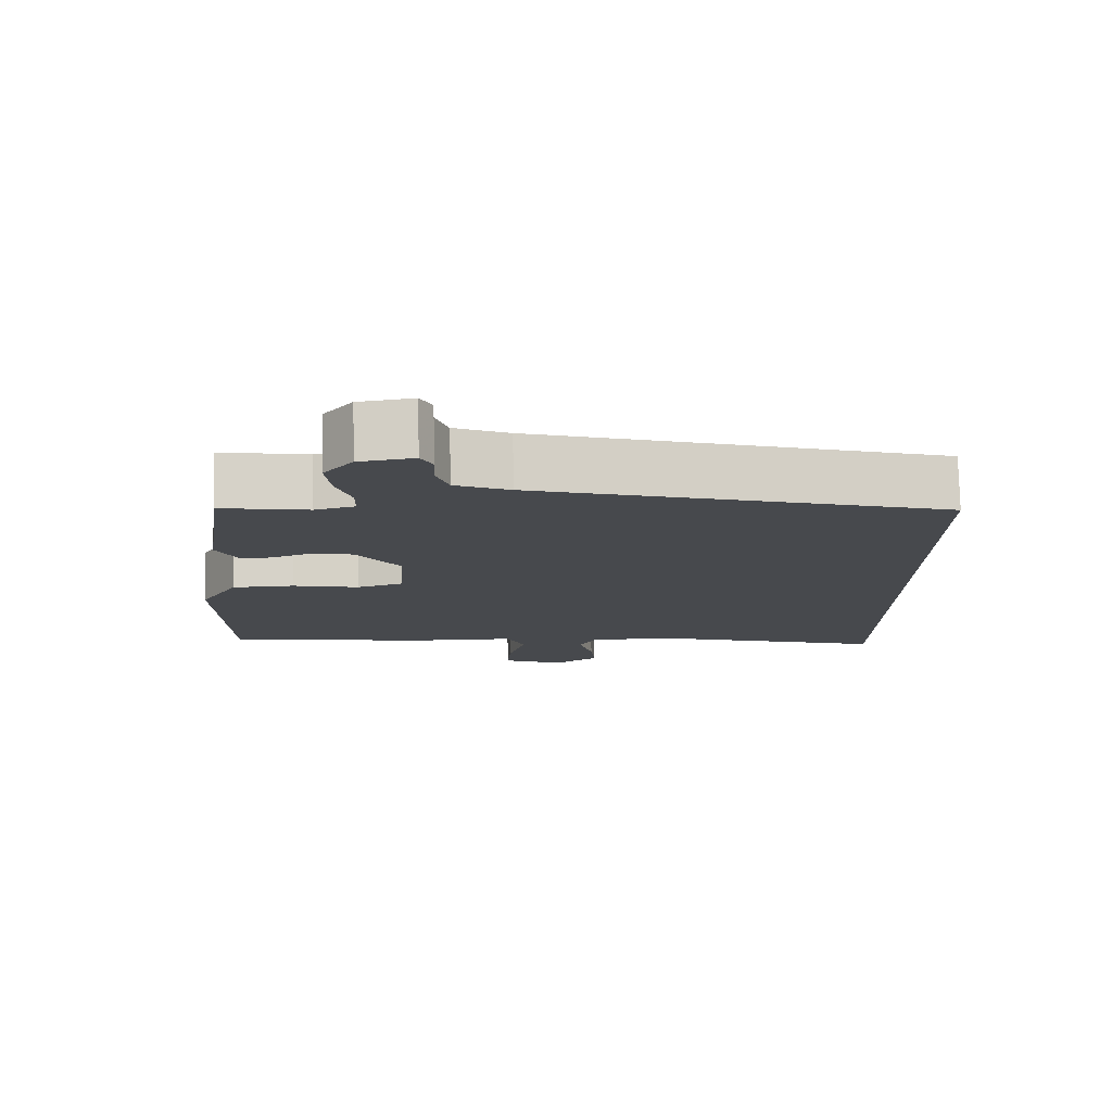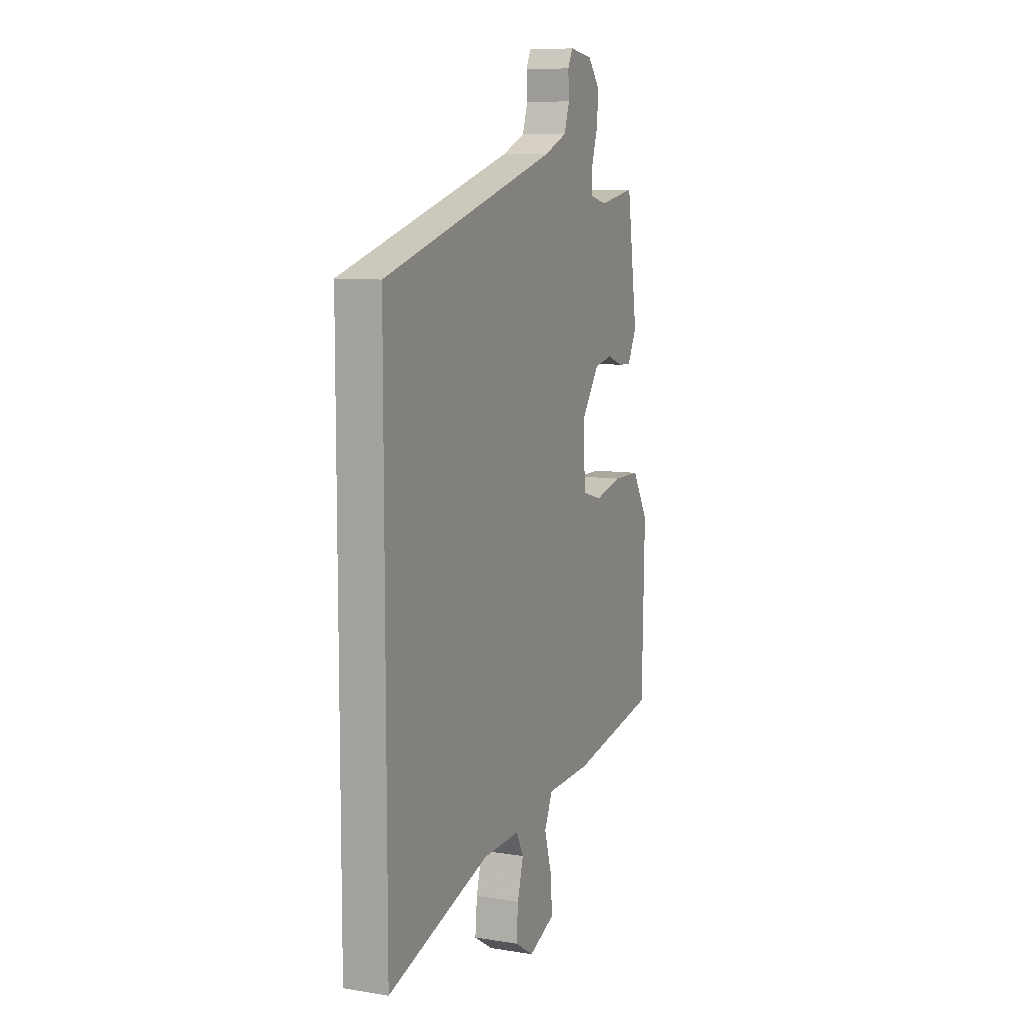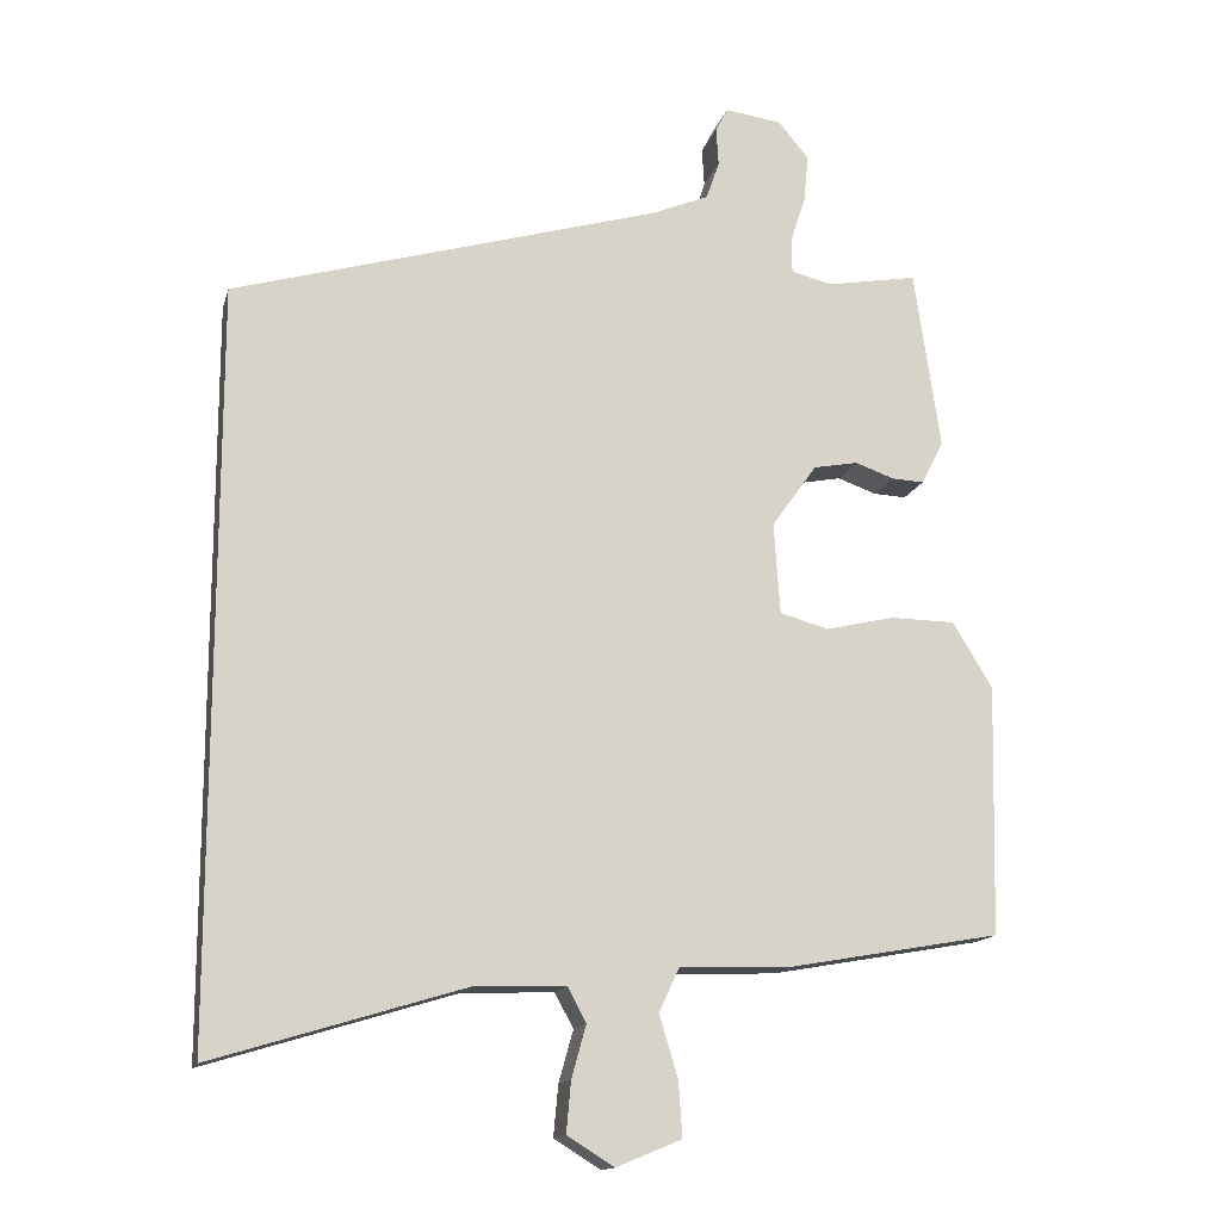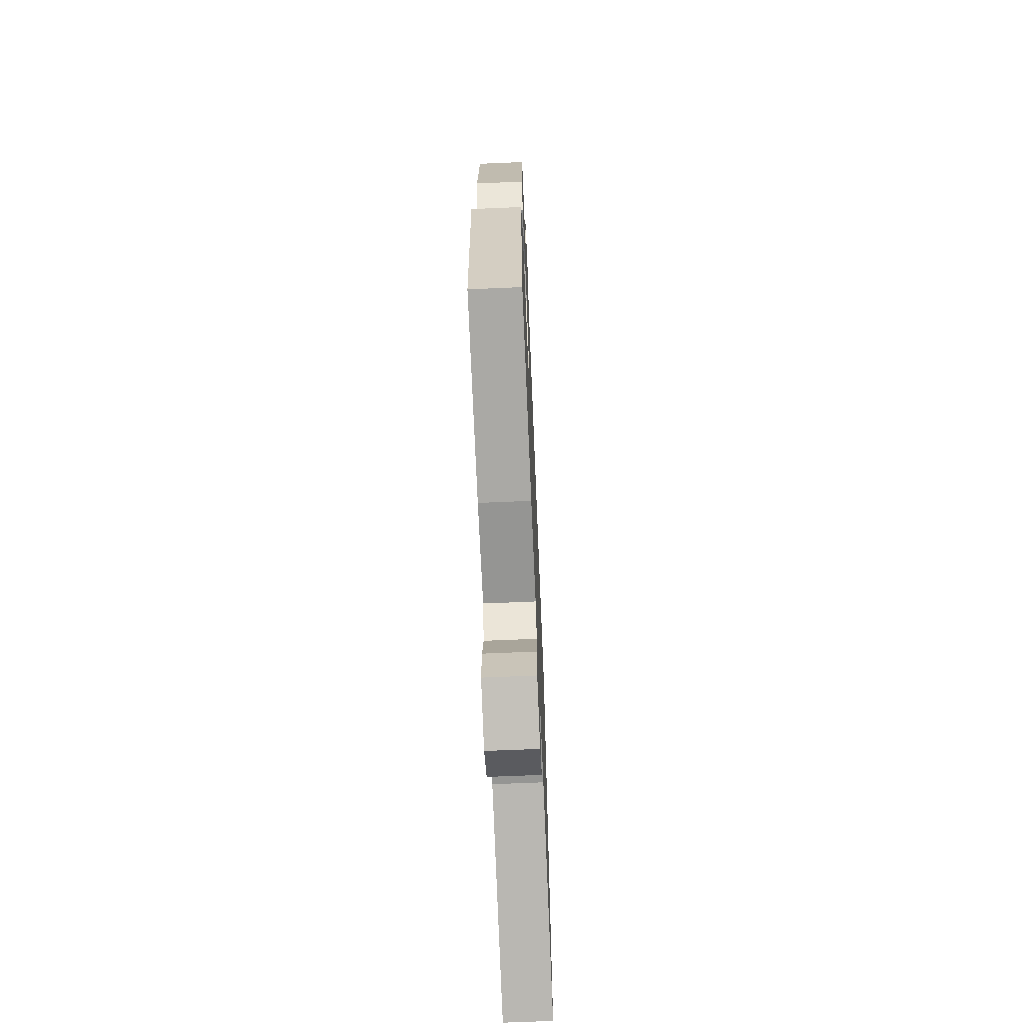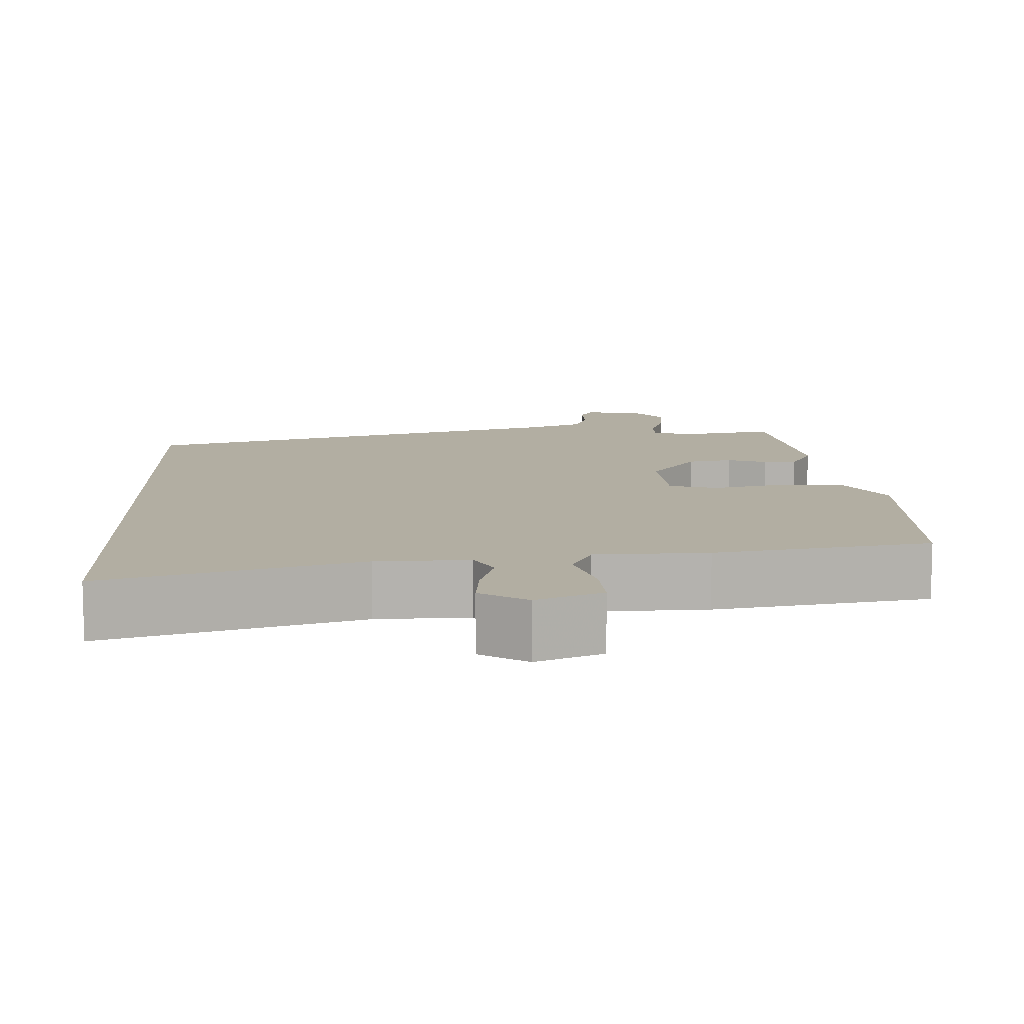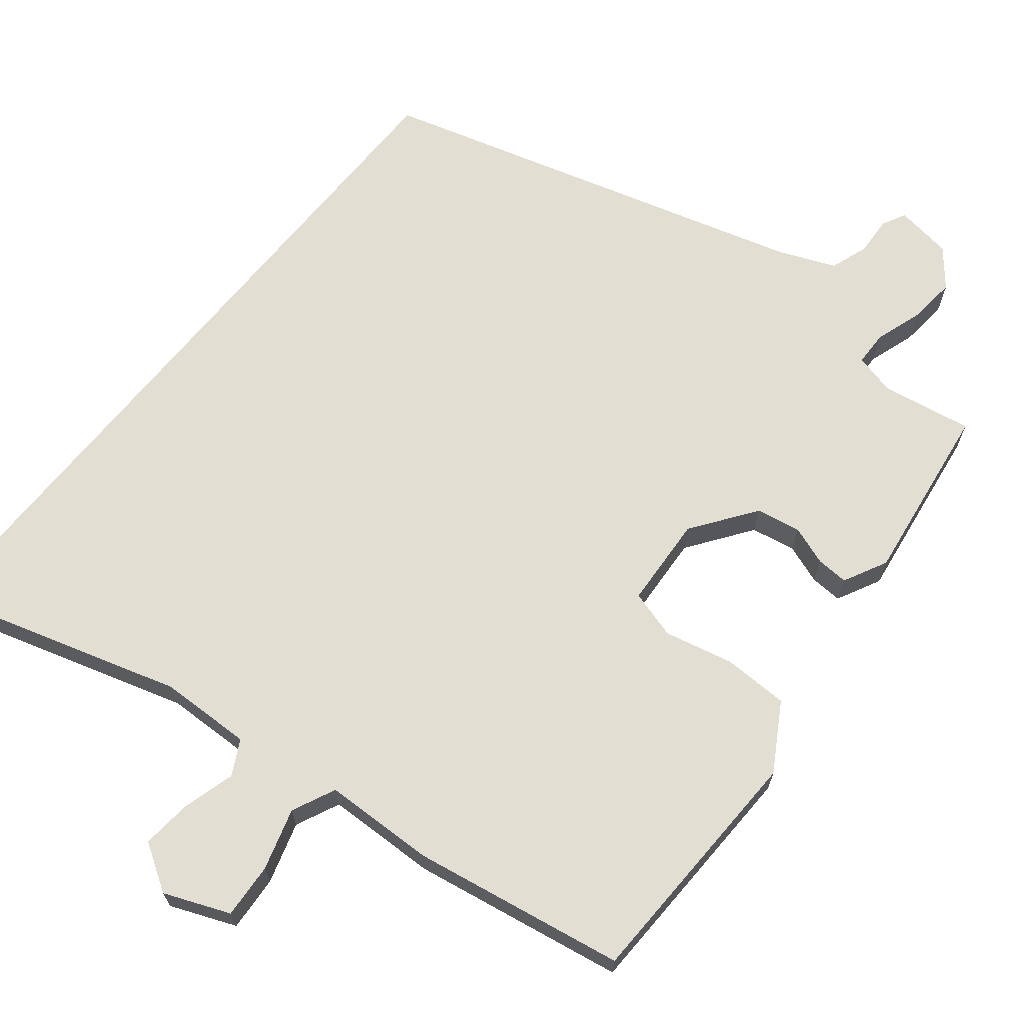
<metadata>
{"format":"obj","ext":"obj","renderer":"f3d","projection":"perspective","resolution":1024,"background":"white","views":[{"elev":77.9,"azim":-1.4,"up":"+Z"},{"elev":9.0,"azim":113.2,"up":"+Z"},{"elev":-14.8,"azim":166.0,"up":"+Z"},{"elev":-65.4,"azim":-87.5,"up":"+Z"},{"elev":10.7,"azim":178.0,"up":"+Y"},{"elev":67.4,"azim":-140.8,"up":"+Y"}]}
</metadata>
<code>
v -0.51 0.07 -0.418
v -0.518 0.07 -0.092
v -0.466 0.07 -0.006
v -0.381 0.07 -0.005
v -0.291 0.07 -0.026
v -0.228 0.07 -0.008
v -0.22 0.07 0.111
v -0.279 0.07 0.194
v -0.337 0.07 0.205
v -0.388 0.07 0.187
v -0.43 0.07 0.185
v -0.459 0.07 0.242
v -0.425 0.07 0.477
v -0.307 0.07 0.456
v -0.253 0.07 0.469
v -0.252 0.07 0.514
v -0.272 0.07 0.576
v -0.278 0.07 0.638
v -0.238 0.07 0.686
v -0.164 0.07 0.696
v -0.148 0.07 0.665
v -0.151 0.07 0.615
v -0.134 0.07 0.565
v -0.06 0.07 0.534
v 0.5 0.07 0.371
v 0.5 0.07 -0.602
v 0.174 0.07 -0.503
v 0.054 0.07 -0.499
v 0.03 0.07 -0.544
v 0.049 0.07 -0.612
v 0.055 0.07 -0.678
v -0.006 0.07 -0.716
v -0.091 0.07 -0.681
v -0.086 0.07 -0.609
v -0.062 0.07 -0.529
v -0.088 0.07 -0.472
v -0.233 0.07 -0.467
v -0.51 0 -0.418
v -0.518 0 -0.092
v -0.466 0 -0.006
v -0.381 0 -0.005
v -0.291 0 -0.026
v -0.228 0 -0.008
v -0.22 0 0.111
v -0.279 0 0.194
v -0.337 0 0.205
v -0.388 0 0.187
v -0.43 0 0.185
v -0.459 0 0.242
v -0.425 0 0.477
v -0.307 0 0.456
v -0.253 0 0.469
v -0.252 0 0.514
v -0.272 0 0.576
v -0.278 0 0.638
v -0.238 0 0.686
v -0.164 0 0.696
v -0.148 0 0.665
v -0.151 0 0.615
v -0.134 0 0.565
v -0.06 0 0.534
v 0.5 0 0.371
v 0.5 0 -0.602
v 0.174 0 -0.503
v 0.054 0 -0.499
v 0.03 0 -0.544
v 0.049 0 -0.612
v 0.055 0 -0.678
v -0.006 0 -0.716
v -0.091 0 -0.681
v -0.086 0 -0.609
v -0.062 0 -0.529
v -0.088 0 -0.472
v -0.233 0 -0.467
f 36 37 1 2
f 32 33 34 35
f 30 31 32 35
f 29 30 35 36
f 28 29 36 2
f 24 25 26 27
f 23 24 27 28
f 22 23 28
f 19 20 21 22
f 16 17 18 19
f 15 16 19 22
f 11 12 13 14
f 9 10 11 14
f 8 9 14 15
f 7 8 15 22
f 2 3 4 5
f 2 5 6
f 28 2 6
f 6 7 22 28
f 39 38 74 73
f 72 71 70 69
f 72 69 68 67
f 73 72 67 66
f 39 73 66 65
f 64 63 62 61
f 65 64 61 60
f 65 60 59
f 59 58 57 56
f 56 55 54 53
f 59 56 53 52
f 51 50 49 48
f 51 48 47 46
f 52 51 46 45
f 59 52 45 44
f 42 41 40 39
f 43 42 39
f 43 39 65
f 65 59 44 43
f 1 38 39 2
f 2 39 40 3
f 3 40 41 4
f 4 41 42 5
f 5 42 43 6
f 6 43 44 7
f 7 44 45 8
f 8 45 46 9
f 9 46 47 10
f 10 47 48 11
f 11 48 49 12
f 12 49 50 13
f 13 50 51 14
f 14 51 52 15
f 15 52 53 16
f 16 53 54 17
f 17 54 55 18
f 18 55 56 19
f 19 56 57 20
f 20 57 58 21
f 21 58 59 22
f 22 59 60 23
f 23 60 61 24
f 24 61 62 25
f 25 62 63 26
f 26 63 64 27
f 27 64 65 28
f 28 65 66 29
f 29 66 67 30
f 30 67 68 31
f 31 68 69 32
f 32 69 70 33
f 33 70 71 34
f 34 71 72 35
f 35 72 73 36
f 36 73 74 37
f 37 74 38 1

</code>
